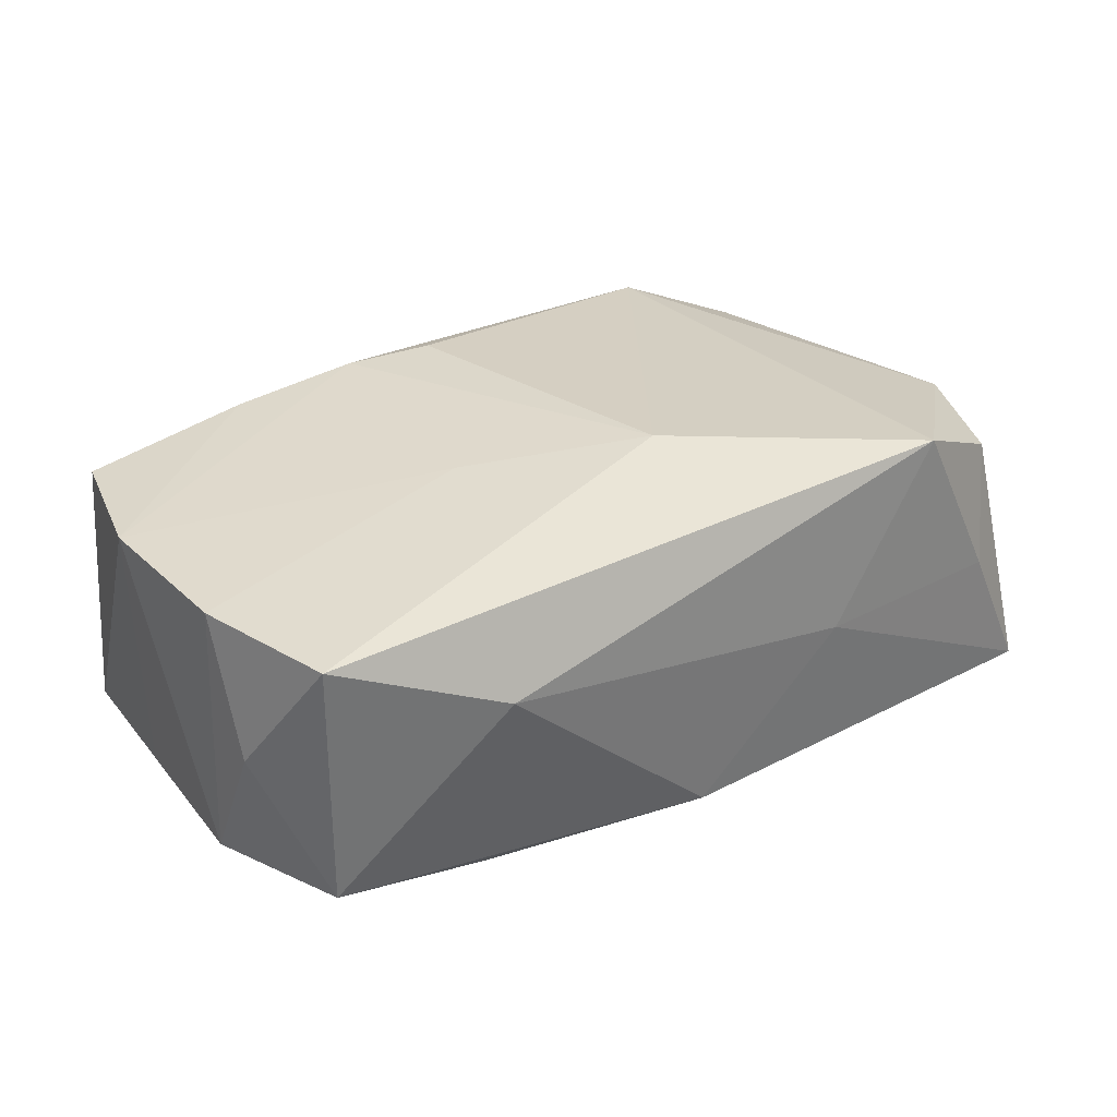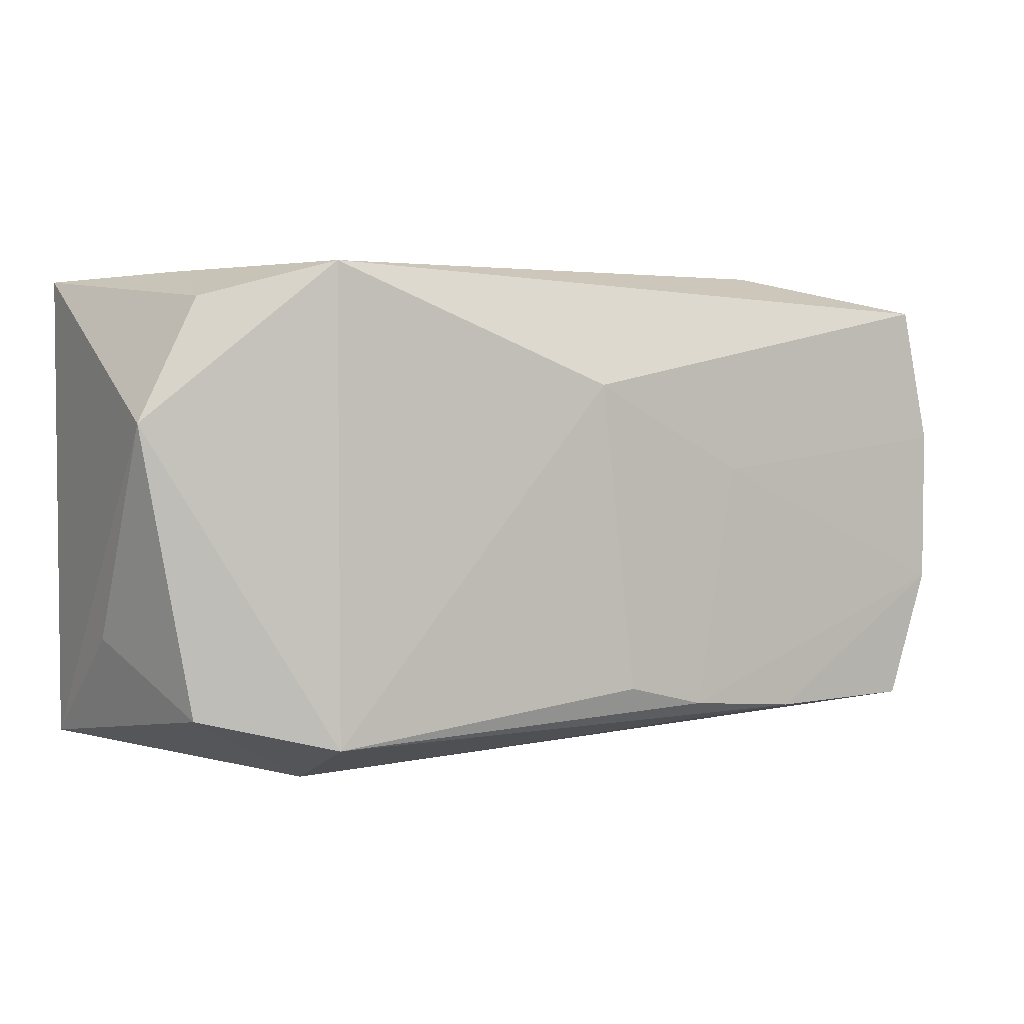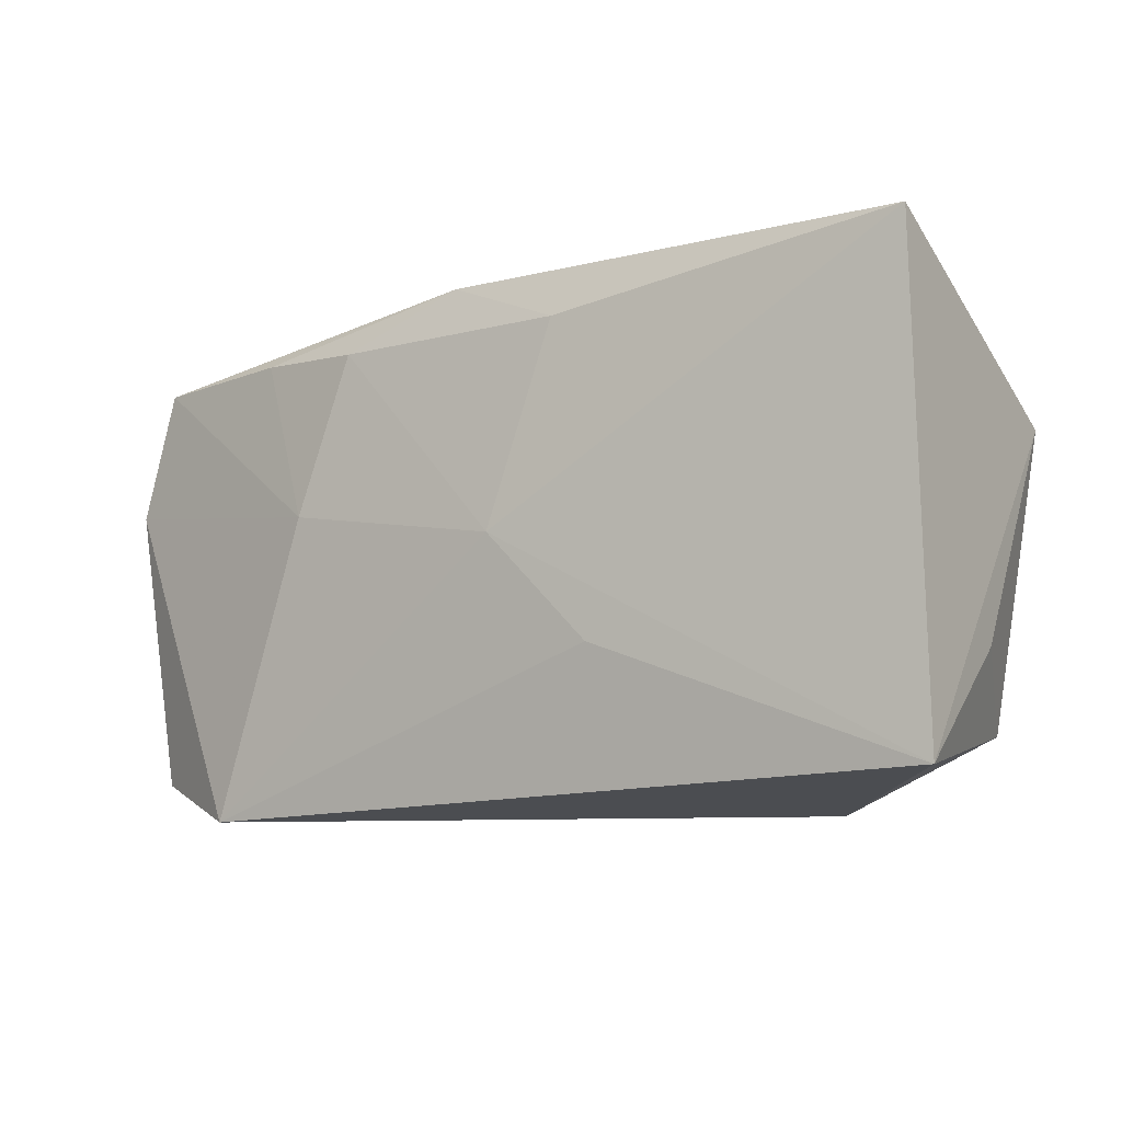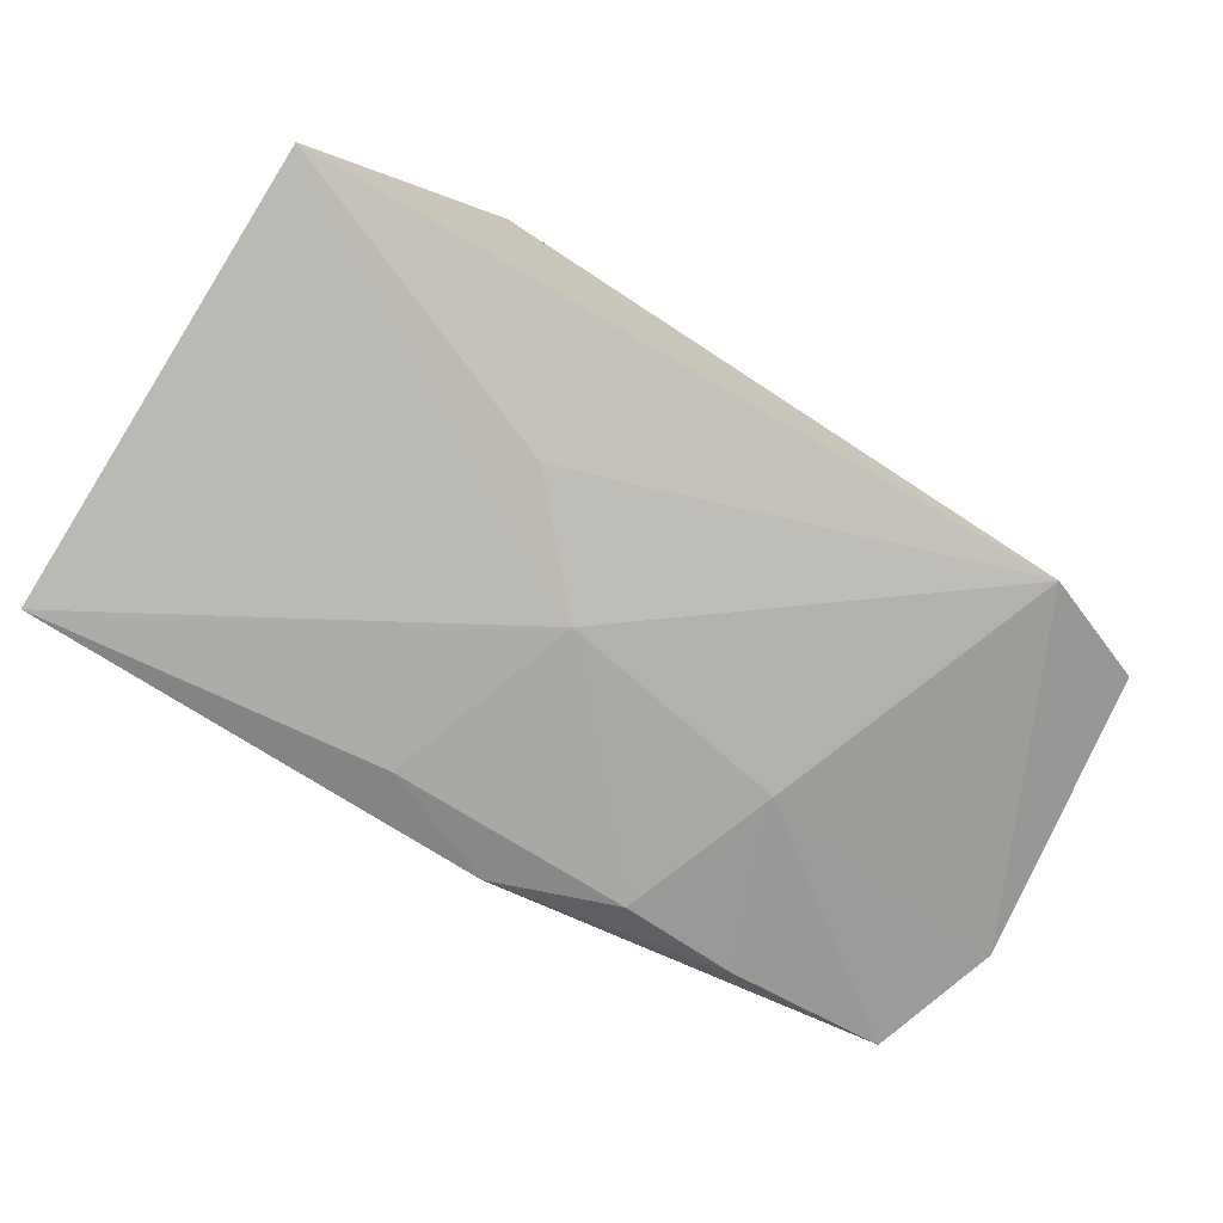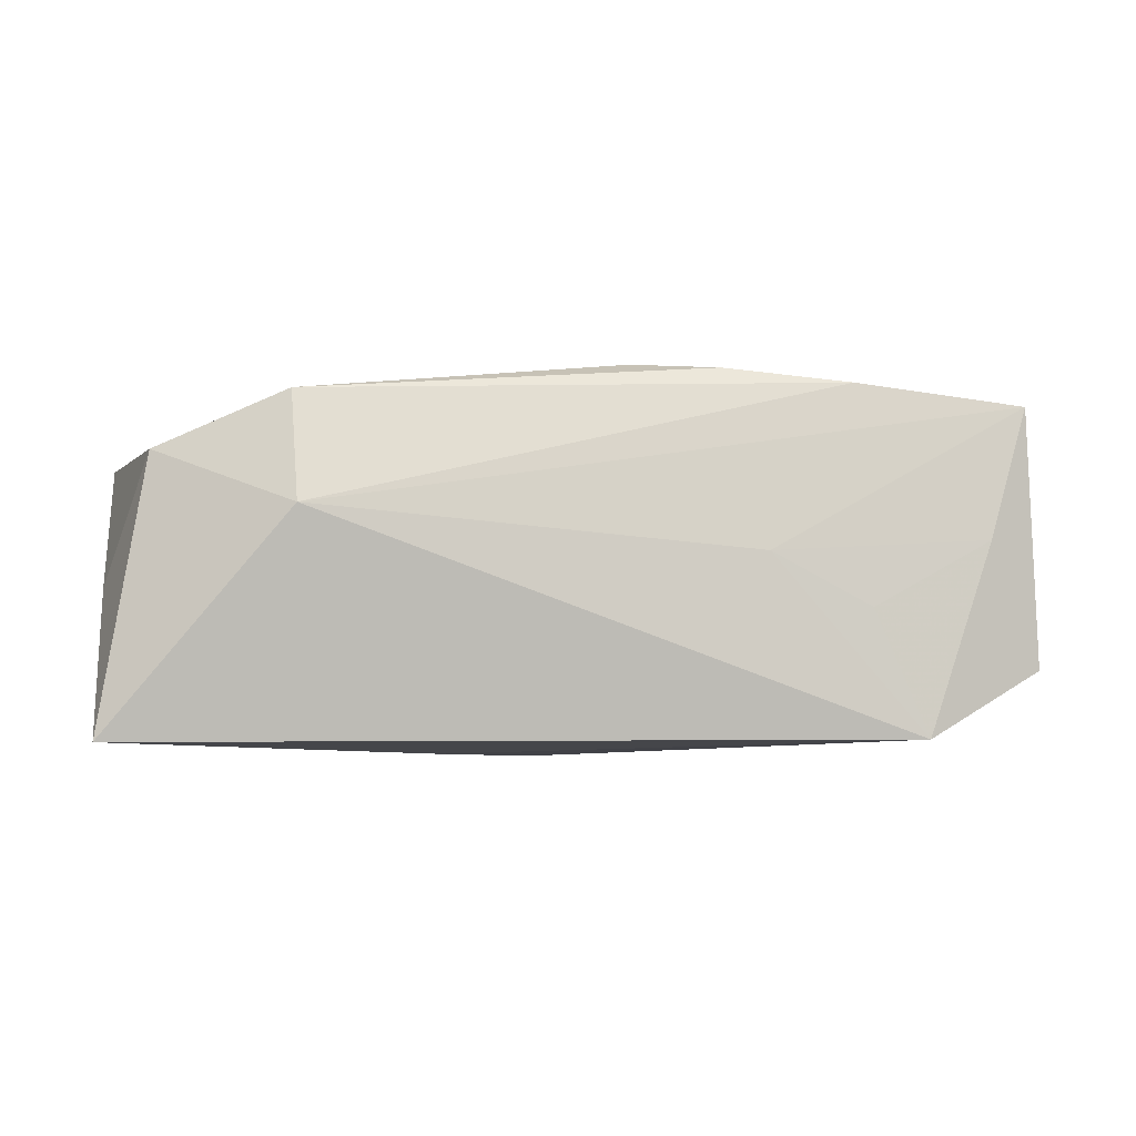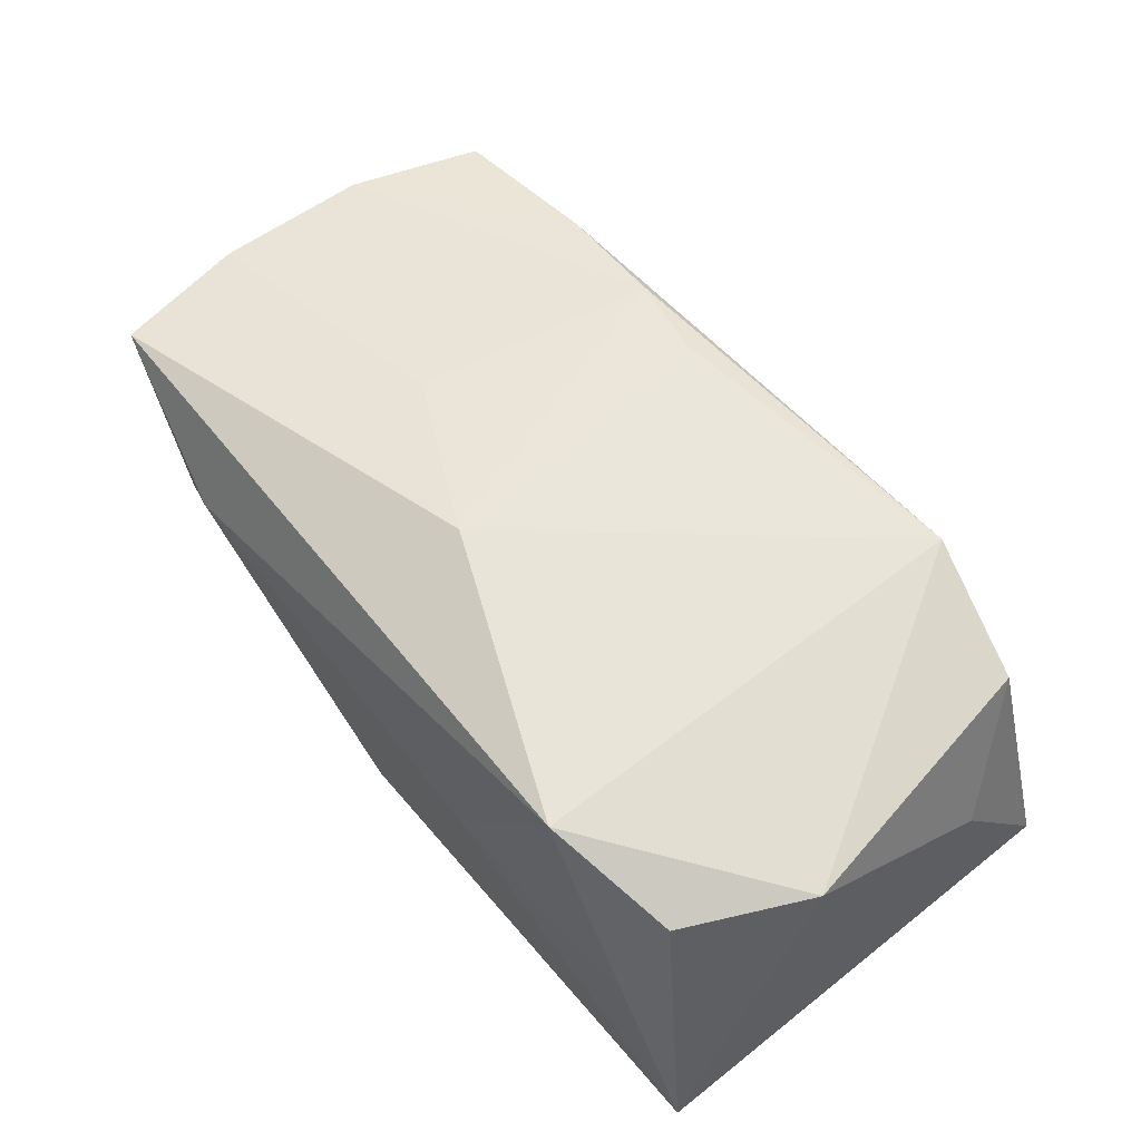
<metadata>
{"format":"obj","ext":"obj","renderer":"f3d","projection":"perspective","resolution":1024,"background":"white","views":[{"elev":29.2,"azim":140.3,"up":"+Z"},{"elev":2.8,"azim":-30.0,"up":"+Y"},{"elev":-8.7,"azim":-147.5,"up":"+Y"},{"elev":-79.2,"azim":-32.3,"up":"+Z"},{"elev":-0.2,"azim":-8.2,"up":"+Z"},{"elev":54.5,"azim":-129.7,"up":"+Z"}]}
</metadata>
<code>
v -0.01086 -0.009008 -0.01453
v 0.03648 0.01797 0.01195
v 0.02126 -0.02065 -0.002749
v 0.0003279 0.01102 0.01608
v -0.02216 0.02072 0.01229
v 0.03111 -0.01925 0.002394
v 0.02181 0.01639 -0.01186
v -0.02237 -0.02143 0.005032
v 0.01655 0.002785 -0.01426
v -0.03325 -0.01549 0.009149
v -0.02272 -0.01803 0.01368
v 0.02547 -0.02154 -0.01283
v -0.03716 -0.01874 -0.01255
v -0.01138 0.0211 -0.001329
v 0.03451 -0.01734 0.0129
v 0.02064 -0.01734 0.01466
v 0.0144 0.003819 0.01497
v 0.03524 0.01604 -0.008947
v -0.03032 0.02042 -0.002233
v 0.01199 0.01575 -0.0139
v 0.03701 -0.006945 -0.007722
v 0.03866 0.006455 0.0123
v 0.03866 0.01019 0.001575
v 0.03866 0.00546 -0.008524
v 0.001955 0.01987 -0.0131
v -0.007978 0.01592 -0.01469
v 0.0132 -0.02059 0.001567
v -0.0322 0.01787 0.007747
v -0.002704 -0.0002981 -0.01552
v -0.03737 0.007867 0.008442
v 0.03538 -0.0181 -0.007816
v 0.03818 -0.006537 0.01274
v -0.03706 -0.009767 -0.001344
v 0.02244 0.0211 0.005228
v 0.01032 -0.01632 0.01577
v -0.0368 0.01998 -0.01423
v 0.003364 -0.01458 0.01607
f 13 36 29
f 36 13 30
f 29 36 26
f 36 25 26
f 10 13 8
f 8 15 16
f 14 25 36
f 6 31 15
f 8 13 12
f 31 6 12
f 29 9 12
f 33 30 13
f 13 10 33
f 33 10 30
f 11 10 8
f 8 16 11
f 11 37 4
f 30 10 11
f 36 30 28
f 8 12 27
f 27 15 8
f 27 6 15
f 1 13 29
f 29 12 1
f 1 12 13
f 37 11 35
f 35 11 16
f 4 37 35
f 35 17 4
f 5 28 30
f 5 11 4
f 30 11 5
f 3 12 6
f 6 27 3
f 3 27 12
f 36 28 19
f 28 5 19
f 19 14 36
f 19 5 14
f 20 26 25
f 29 26 20
f 20 9 29
f 34 18 25
f 25 14 34
f 14 5 34
f 24 12 9
f 9 18 24
f 31 12 24
f 7 18 9
f 9 20 7
f 25 18 7
f 7 20 25
f 18 34 2
f 2 5 4
f 2 34 5
f 31 24 21
f 32 21 24
f 32 16 15
f 15 31 32
f 31 21 32
f 32 35 16
f 17 35 32
f 22 32 24
f 17 32 22
f 4 17 22
f 22 2 4
f 23 22 24
f 2 22 23
f 23 24 18
f 18 2 23

</code>
